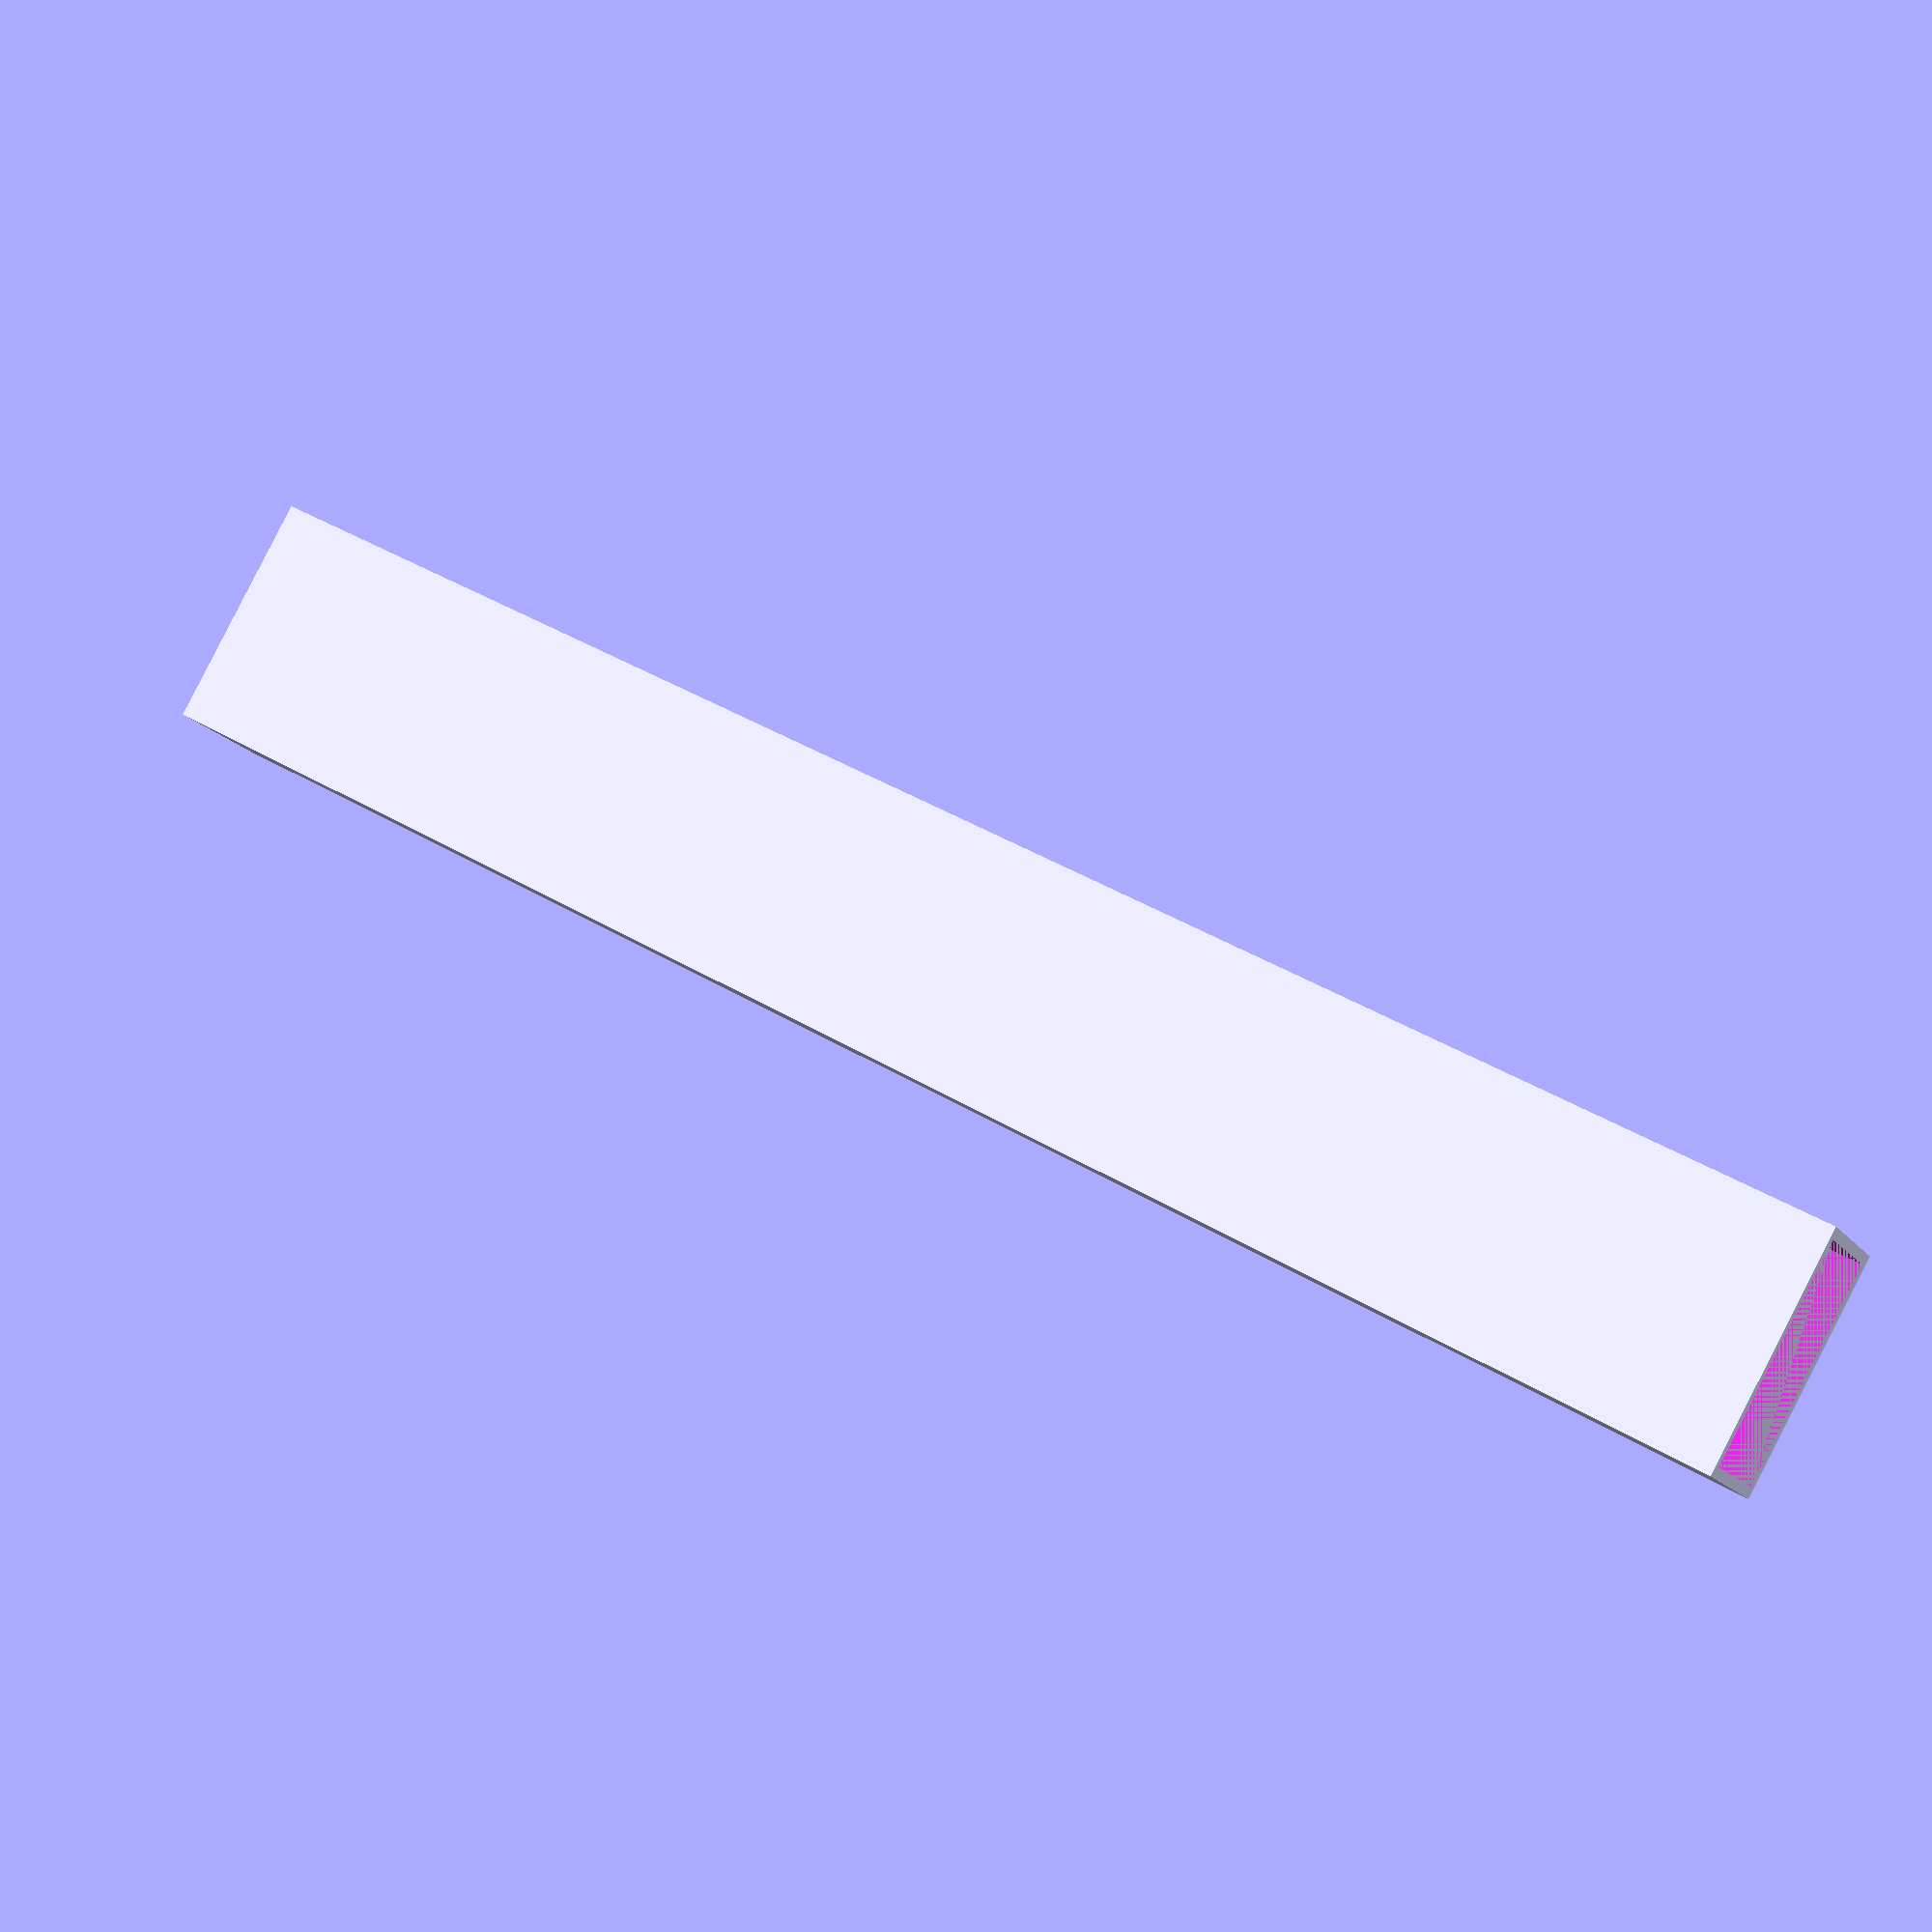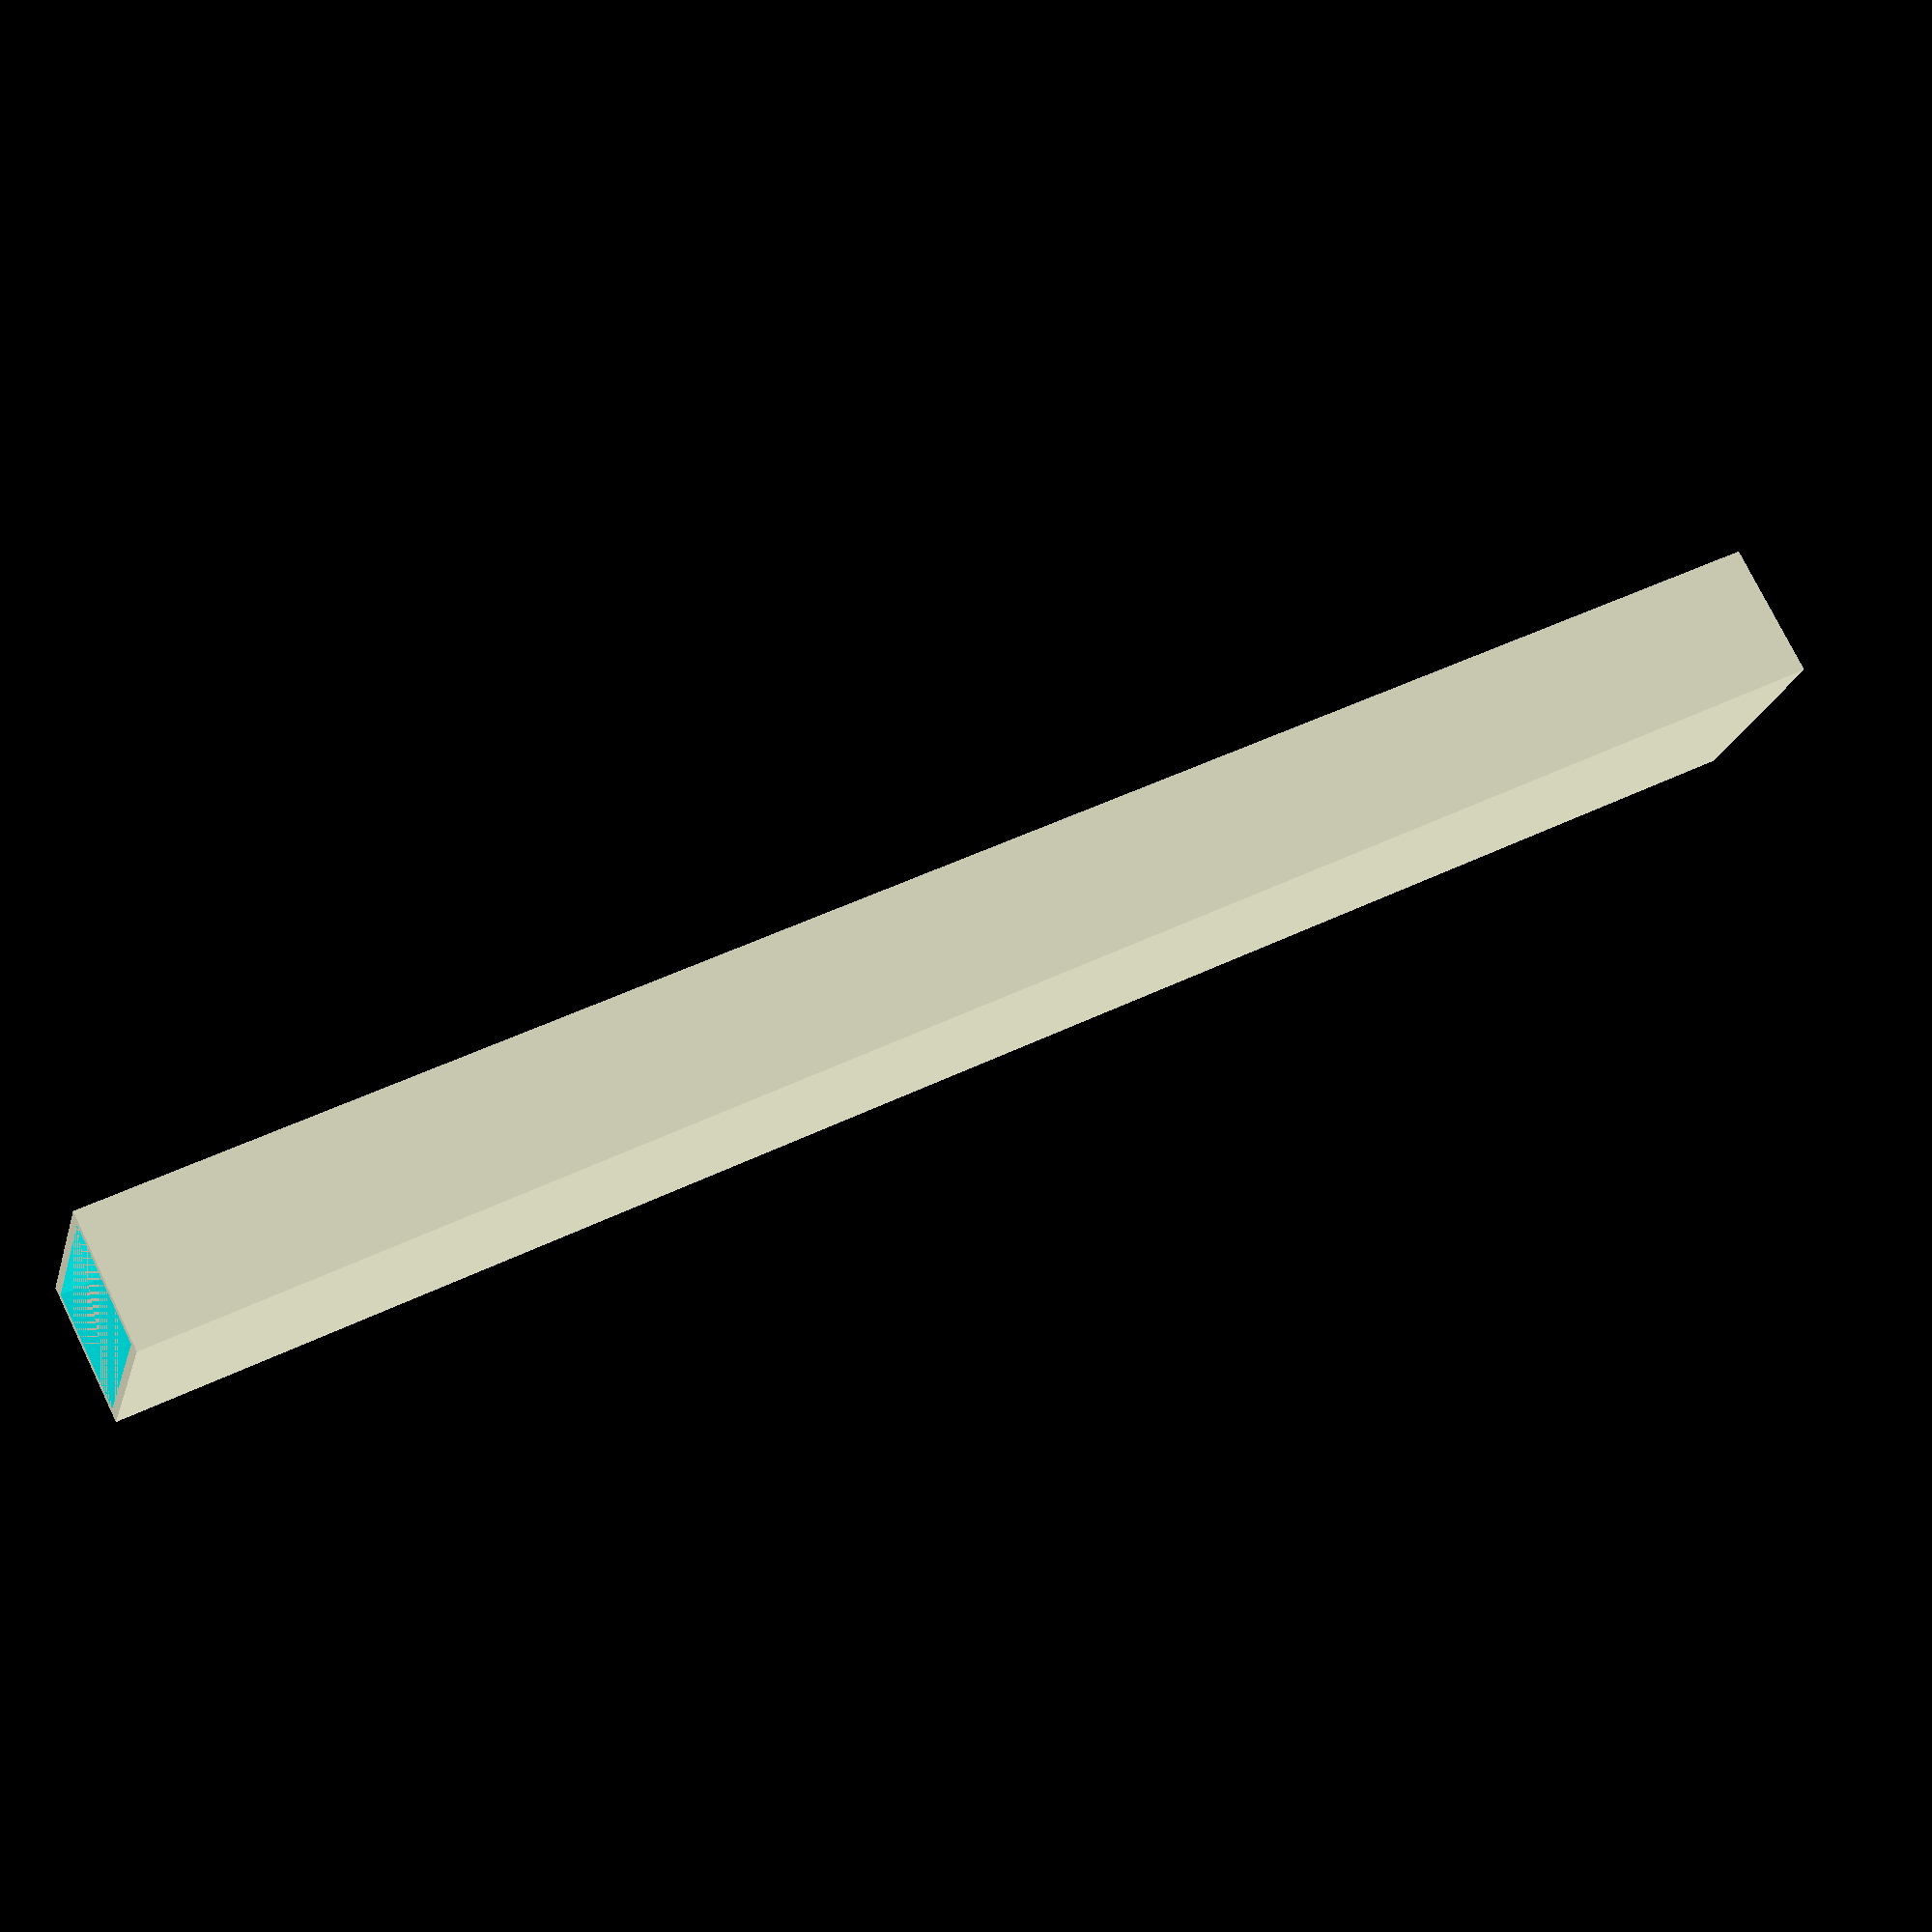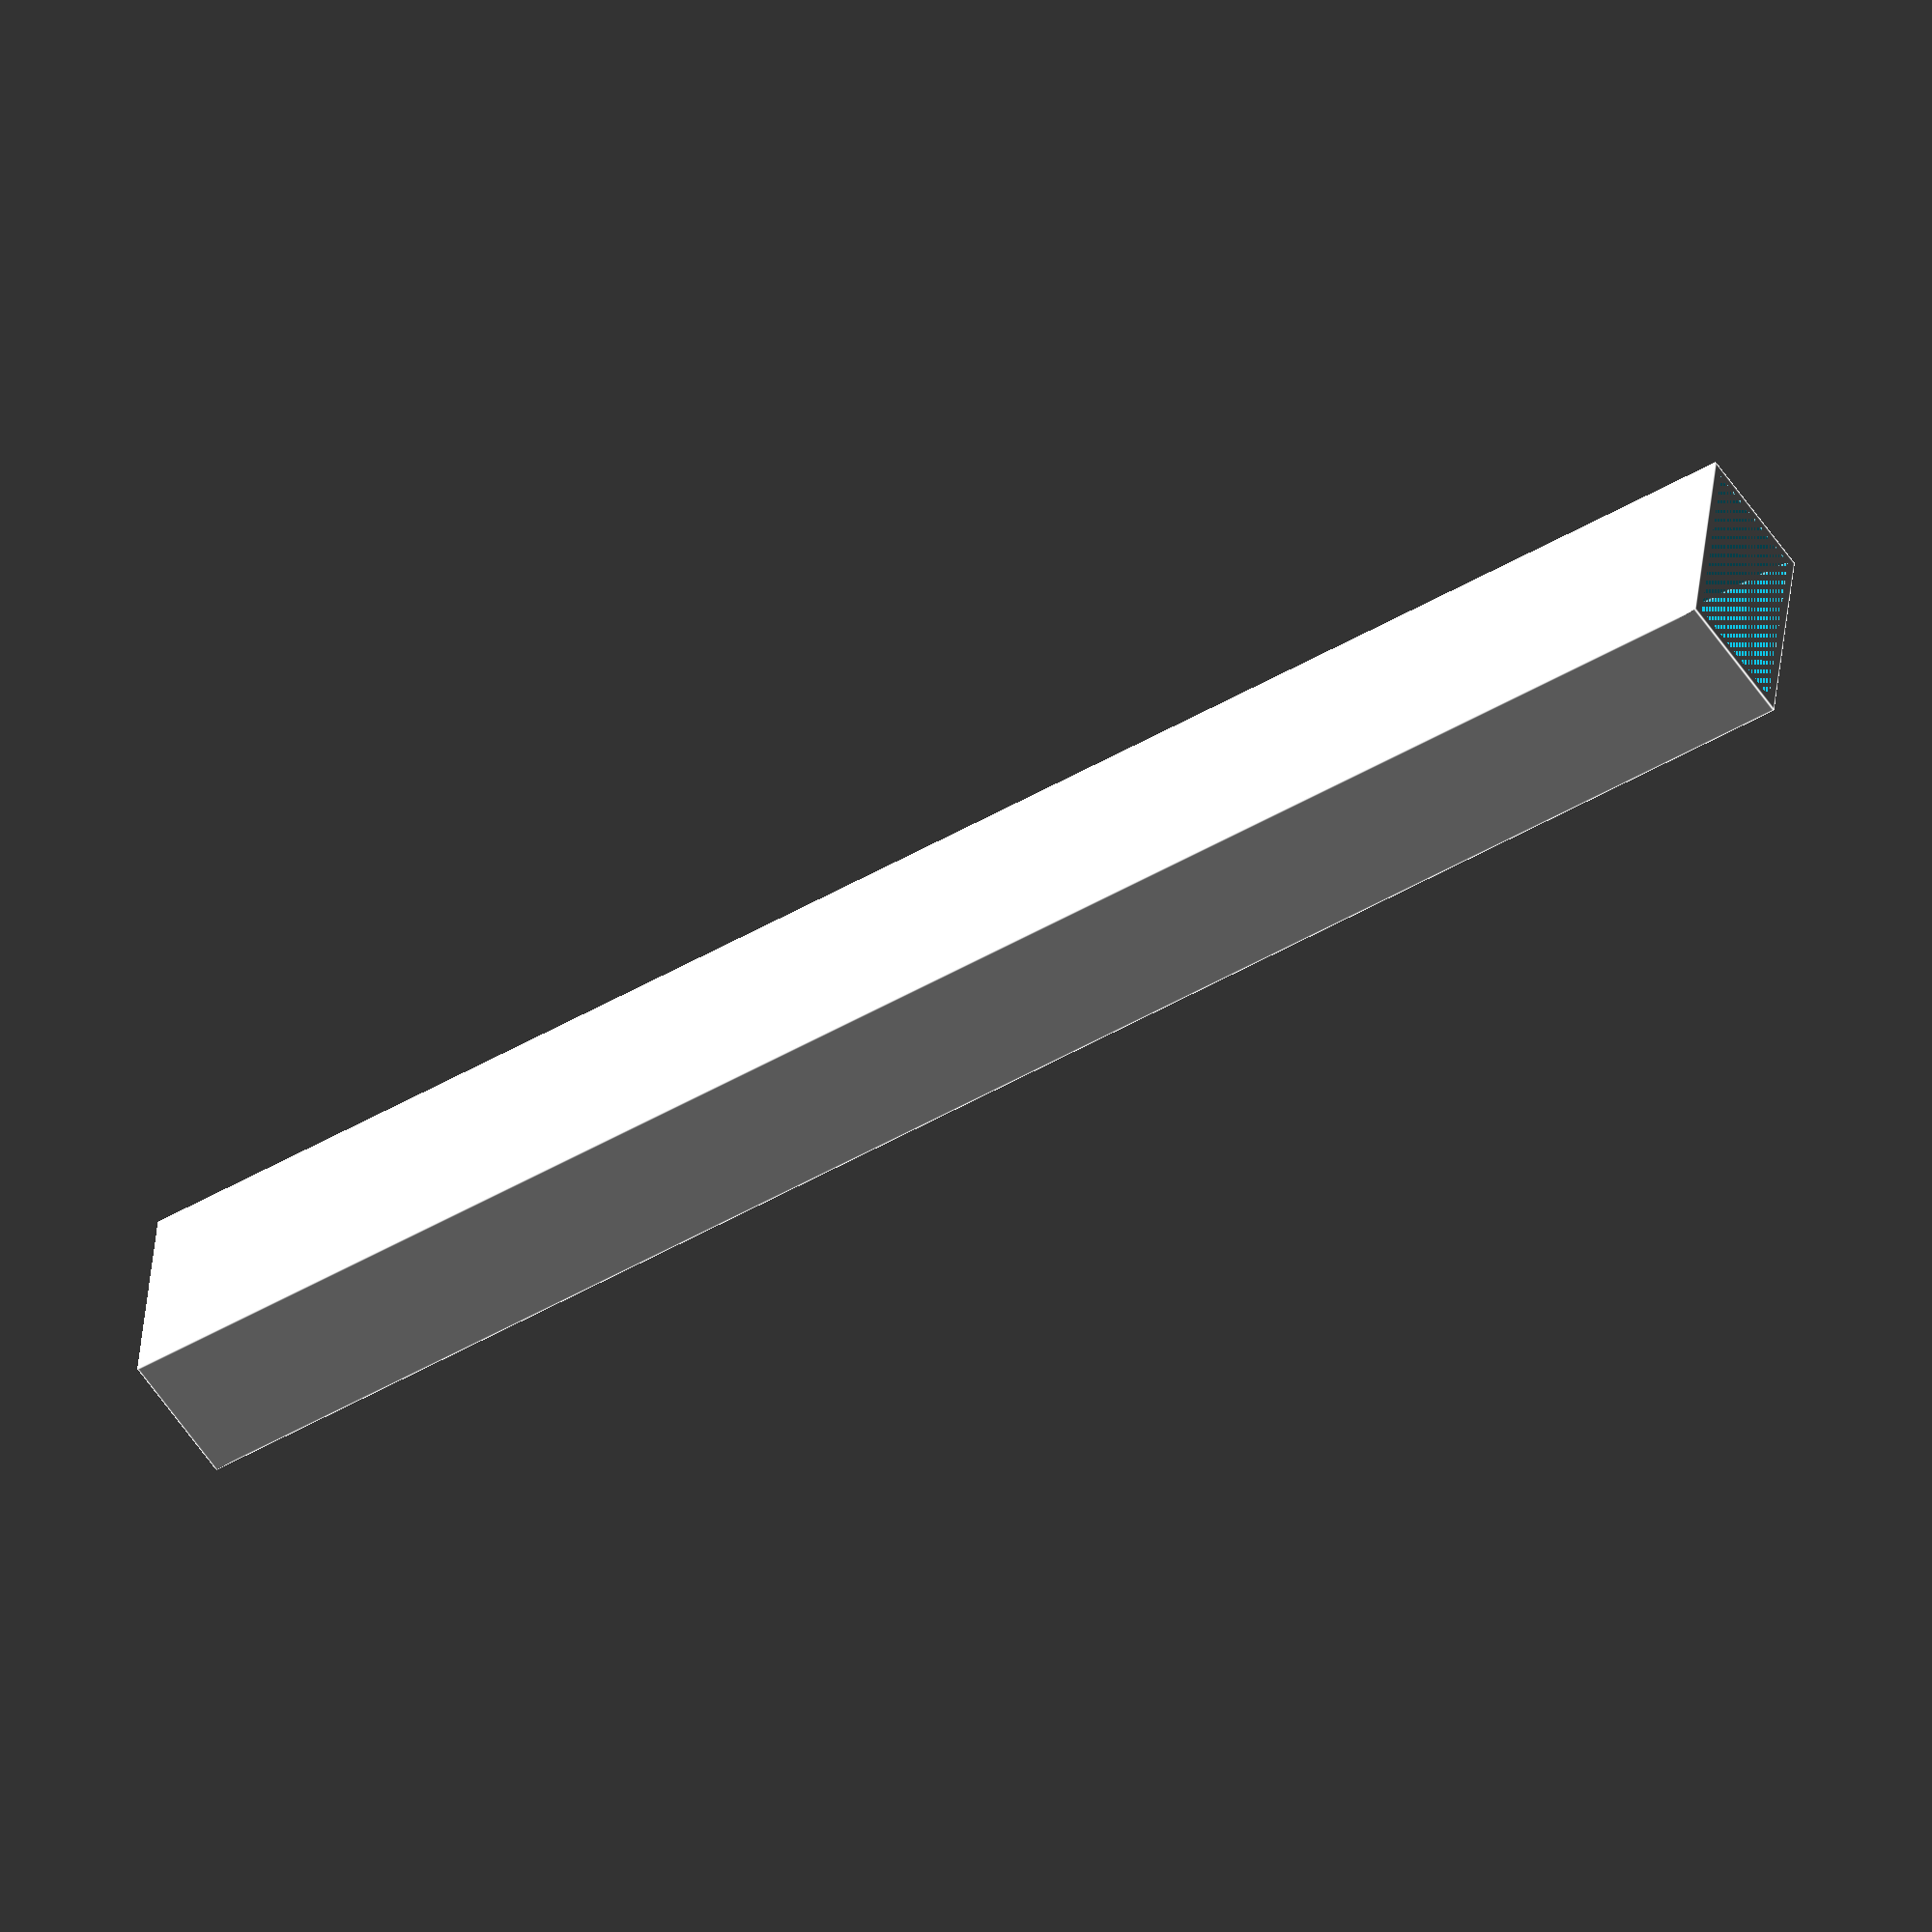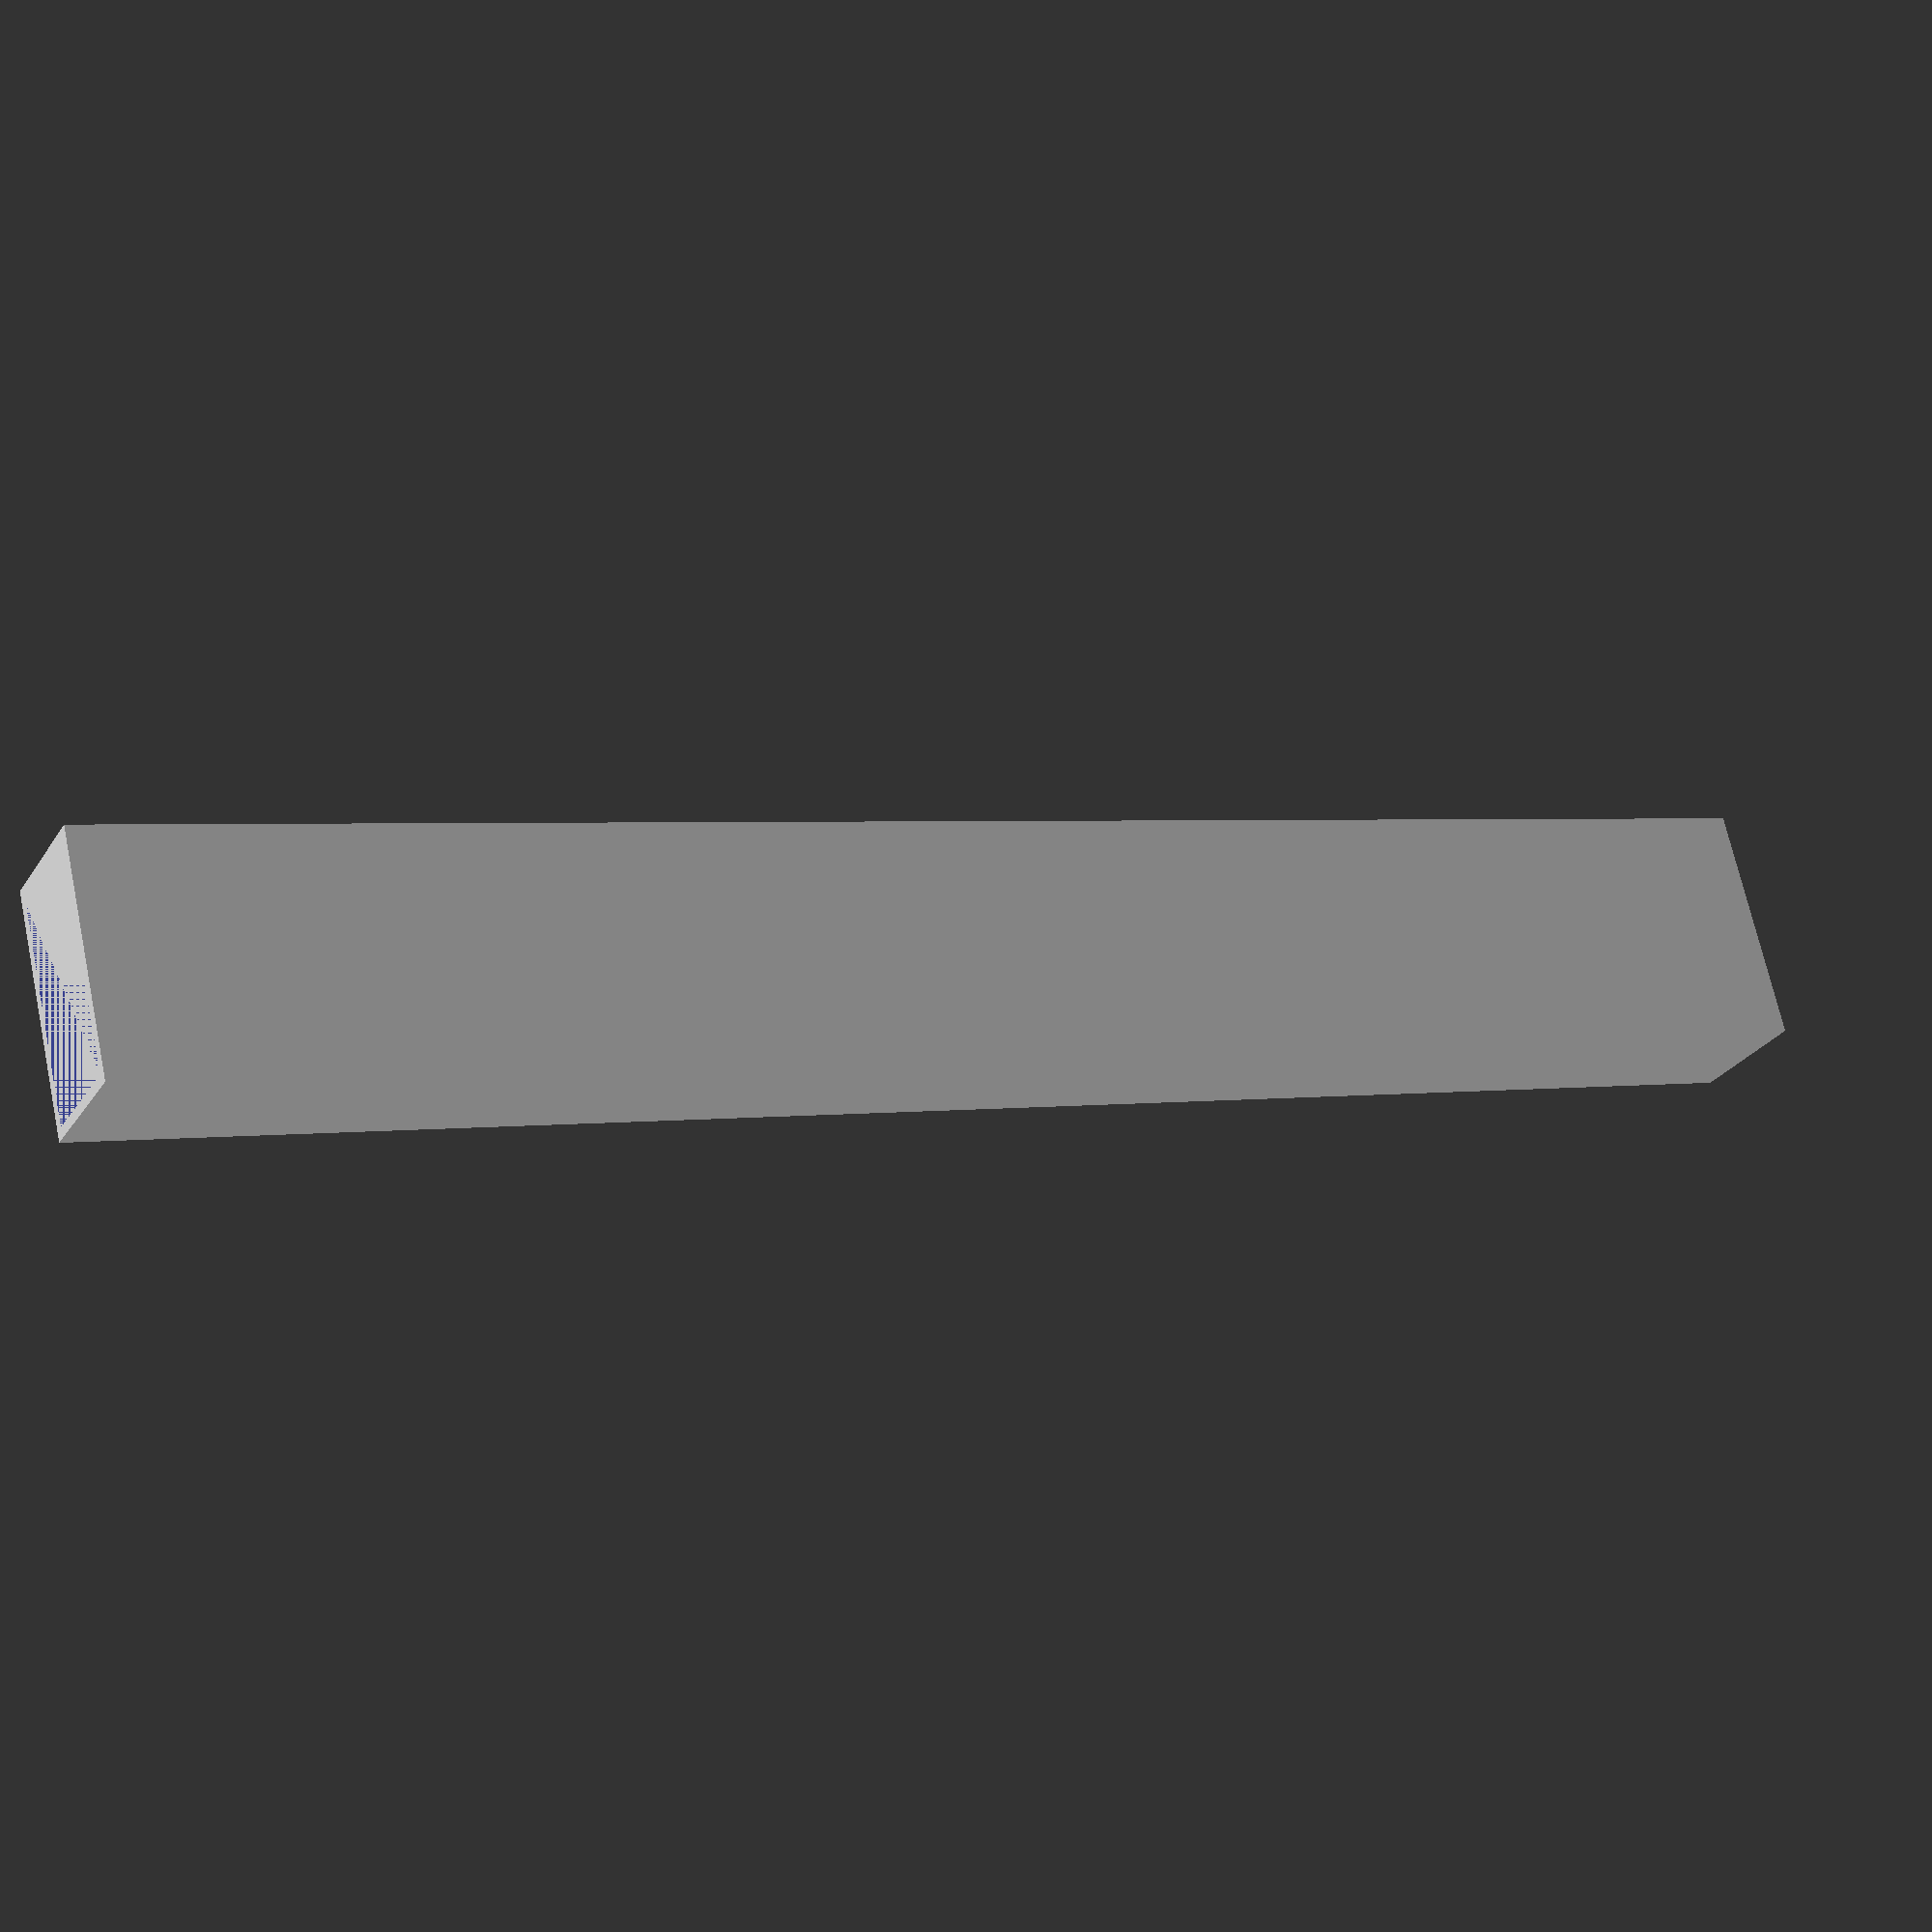
<openscad>
module perfil_h(dimx, dimy, length, width) {
    difference() {
        cube([dimx, dimy, length], center=false);
        translate([width, width, 0])
        cube([dimx - 2 * width, dimy - 2 * width, length], center=width,width,0);
        }
};
perfil_h(40, 70, 520, 3);
</openscad>
<views>
elev=318.9 azim=129.8 roll=126.3 proj=p view=solid
elev=315.2 azim=28.1 roll=60.1 proj=p view=solid
elev=47.0 azim=8.5 roll=303.7 proj=o view=edges
elev=177.9 azim=25.8 roll=298.8 proj=p view=wireframe
</views>
